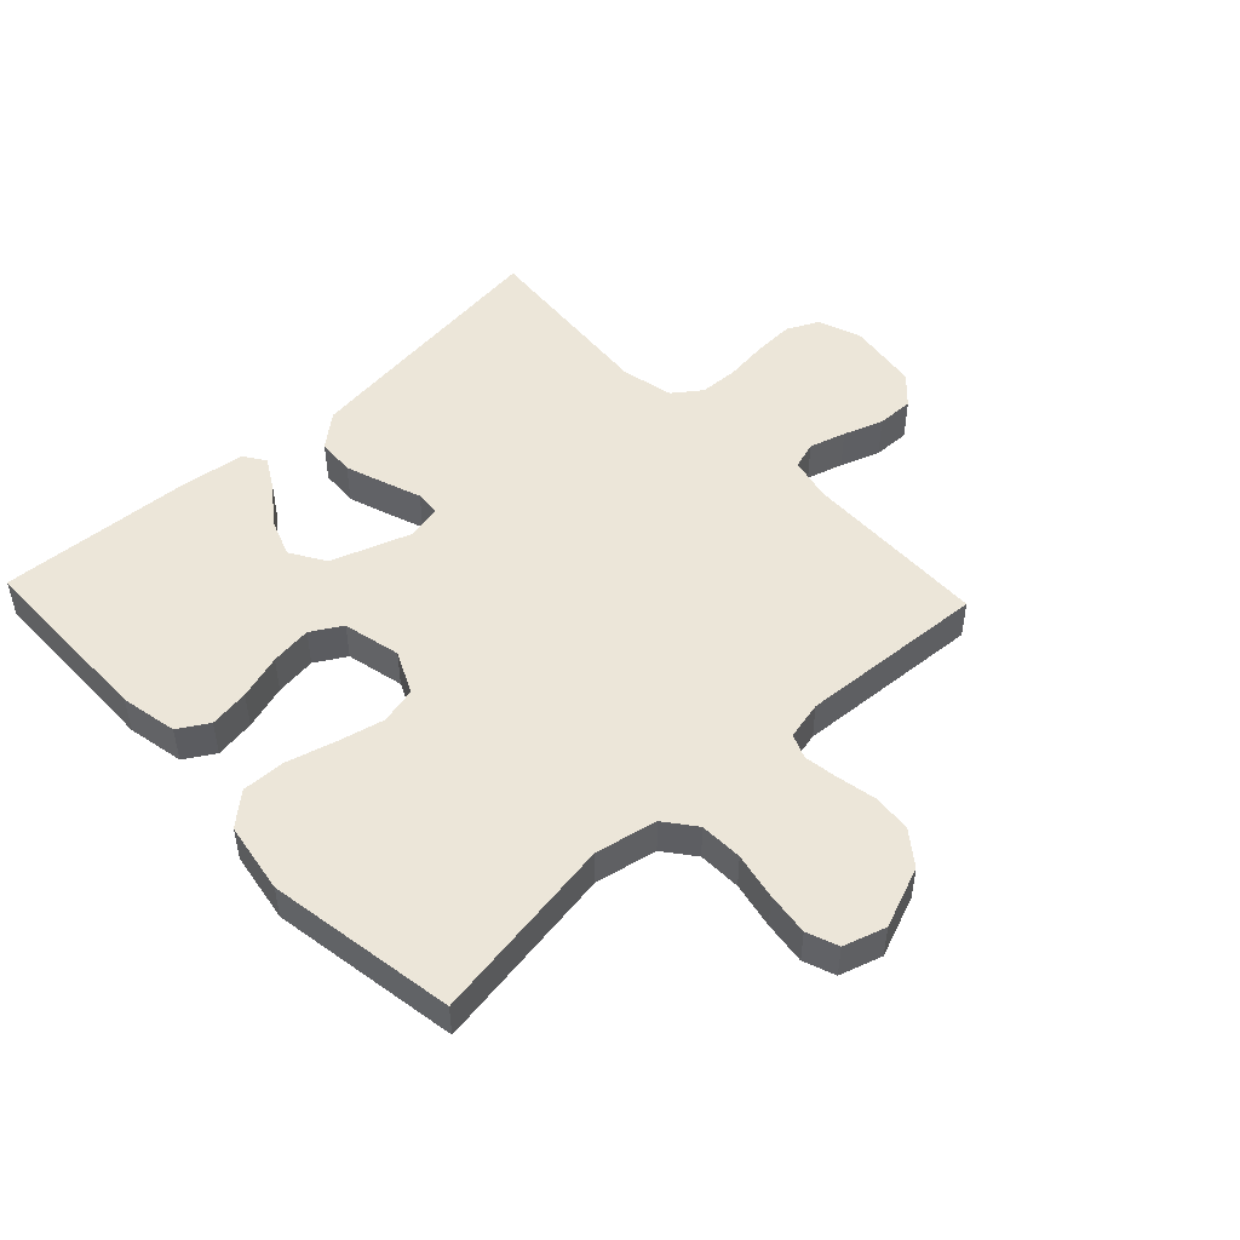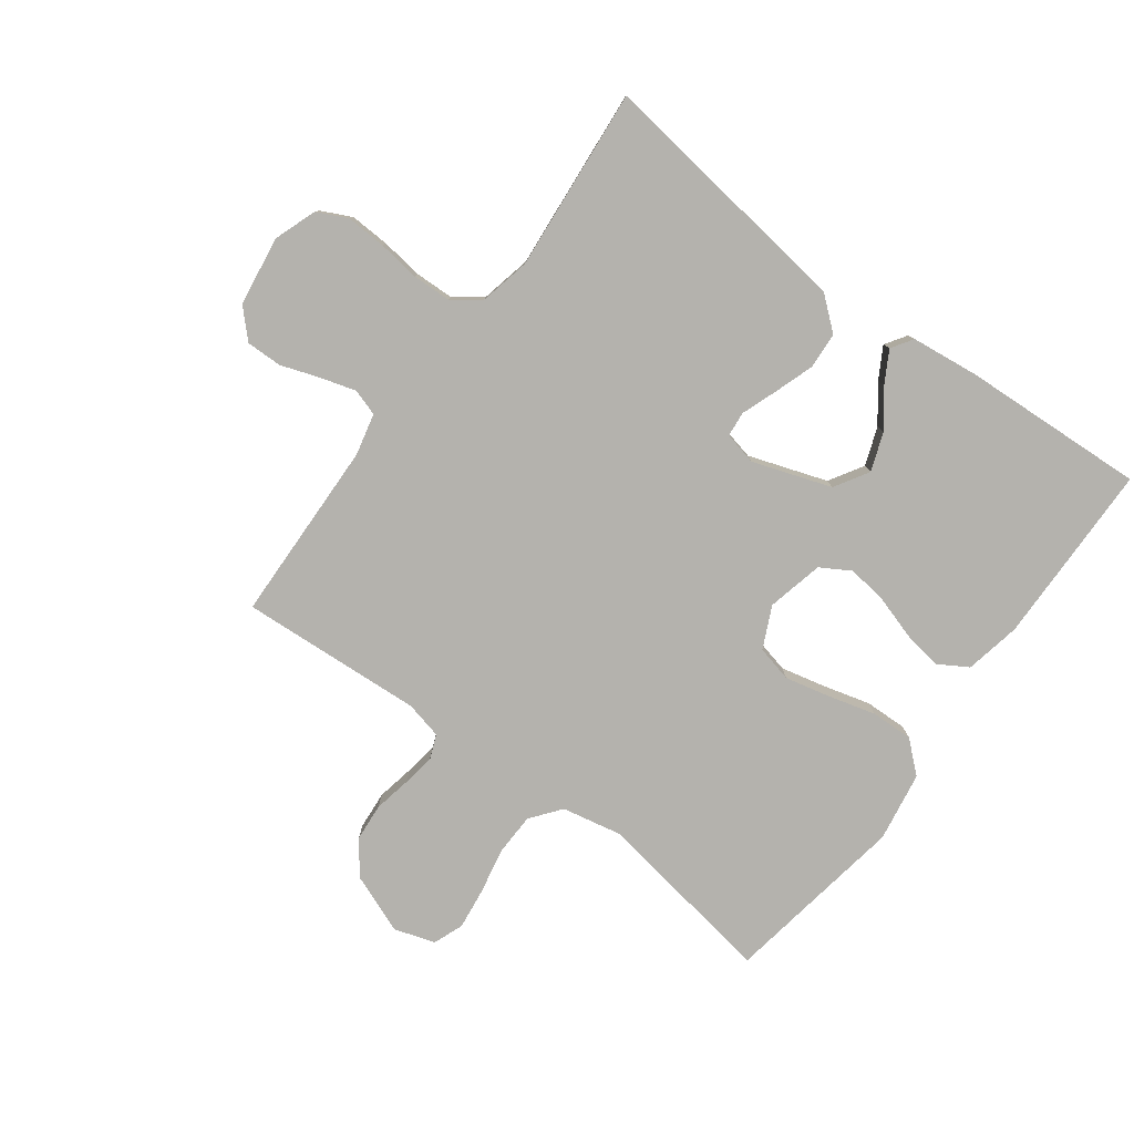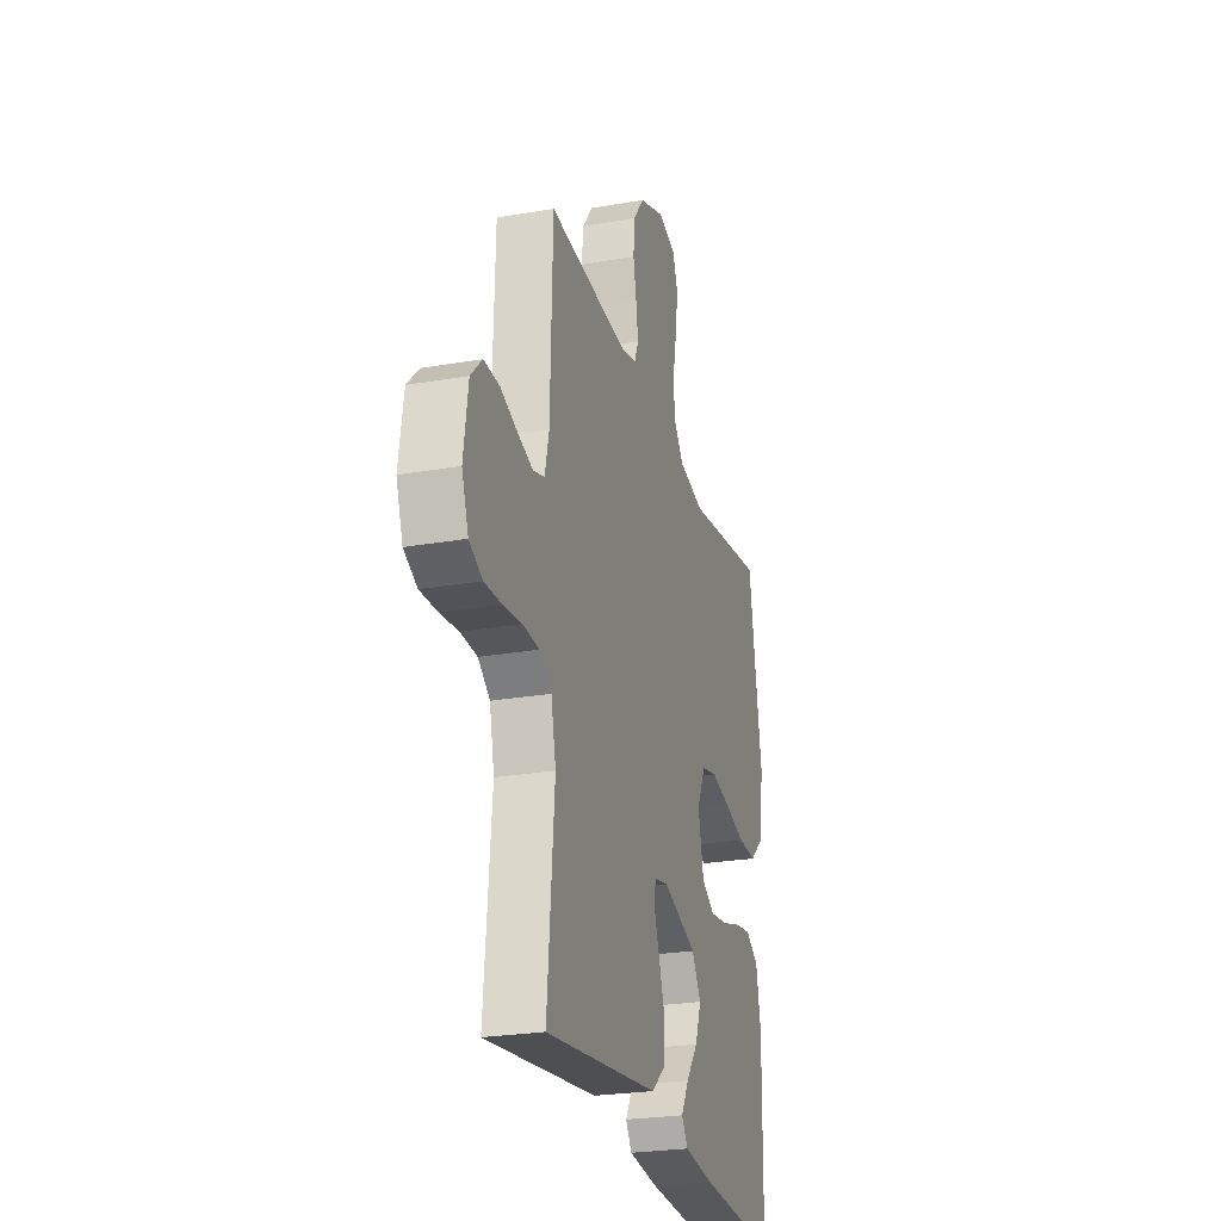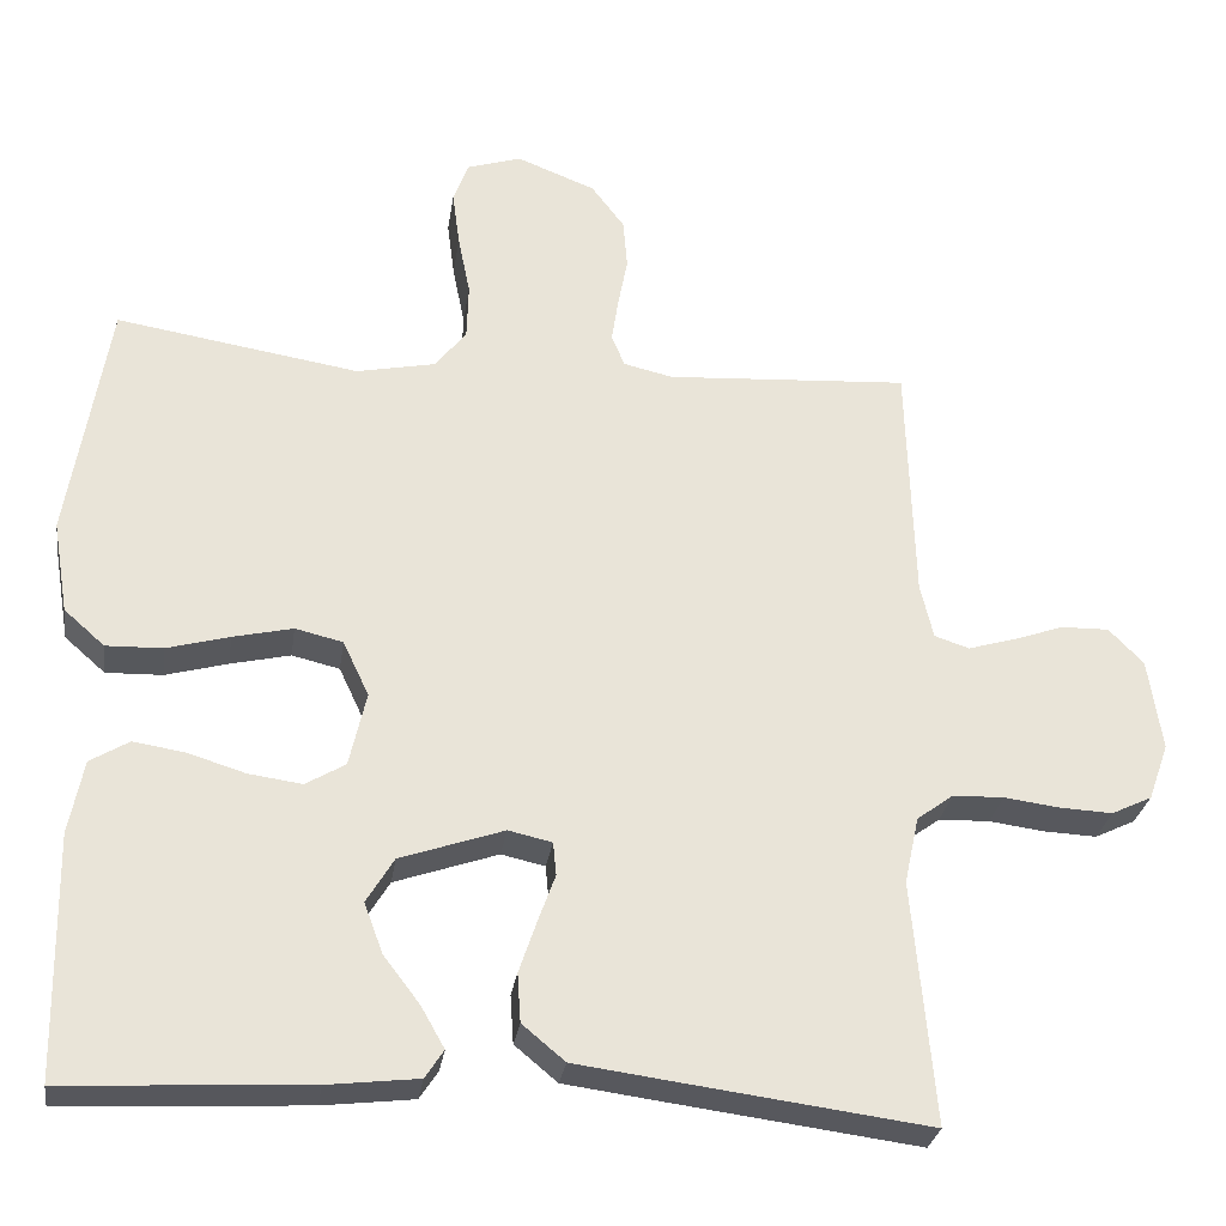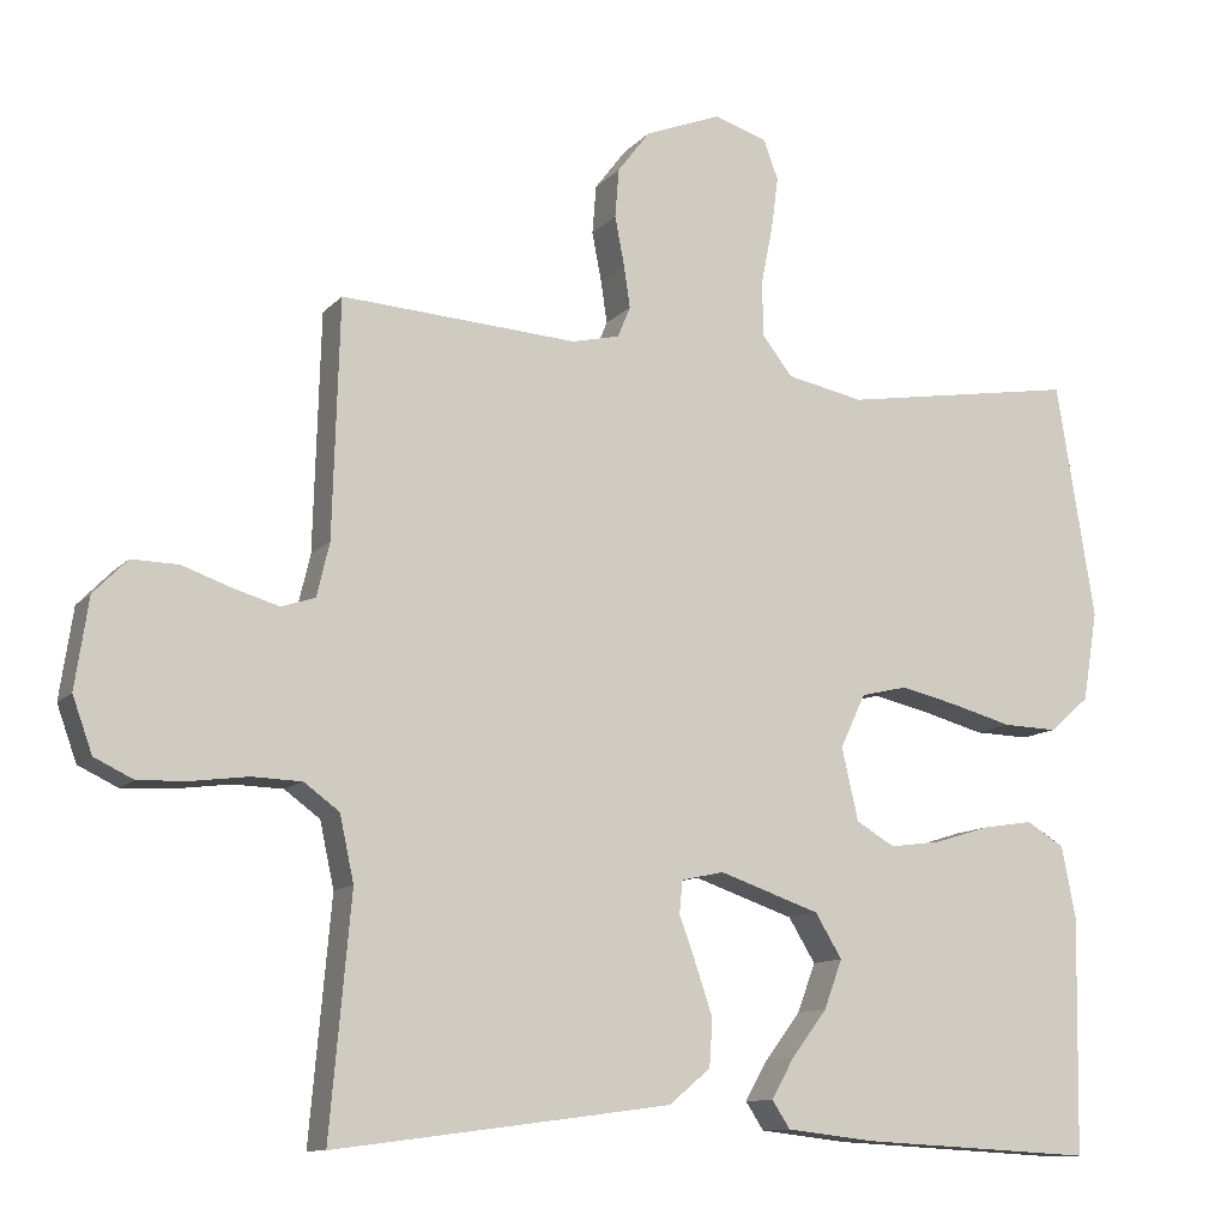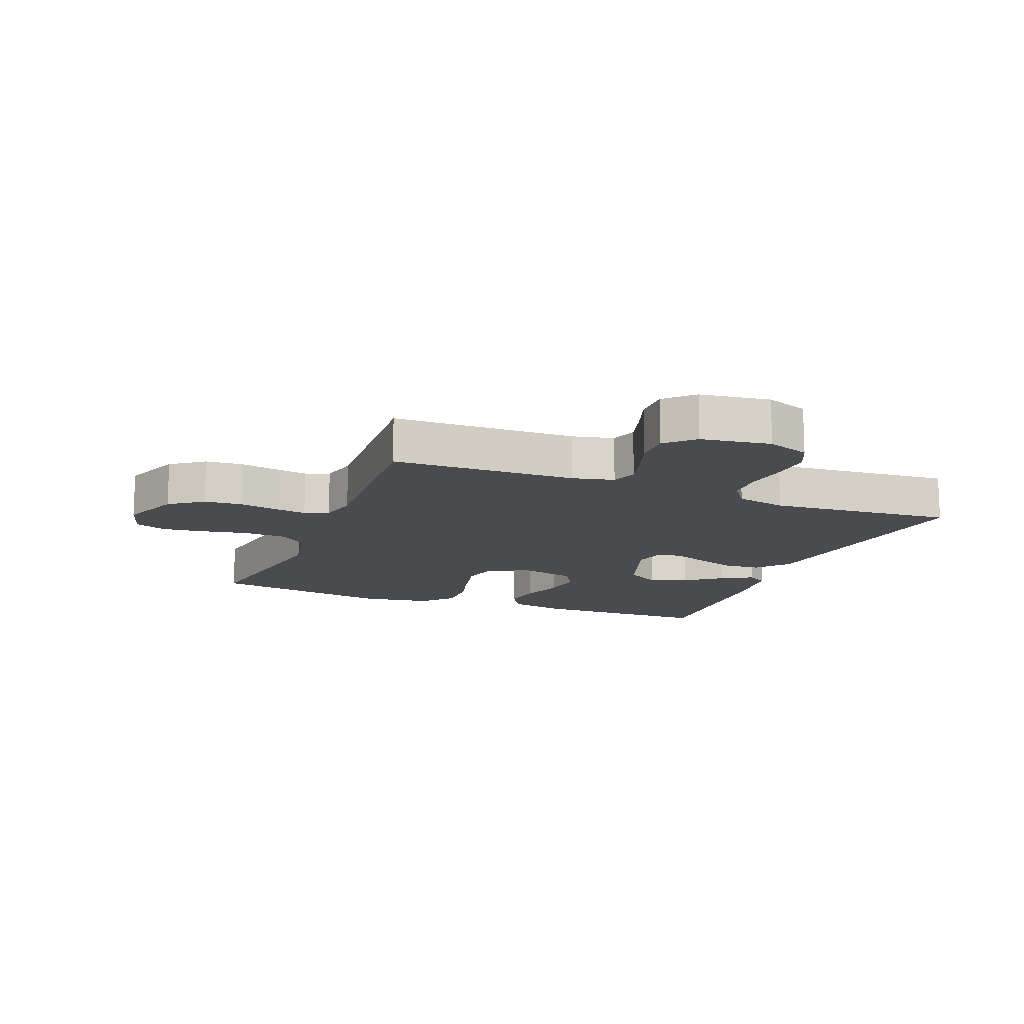
<metadata>
{"format":"obj","ext":"obj","renderer":"f3d","projection":"perspective","resolution":1024,"background":"white","views":[{"elev":49.3,"azim":-43.3,"up":"+Y"},{"elev":-79.5,"azim":143.4,"up":"+Y"},{"elev":-25.3,"azim":105.7,"up":"+Z"},{"elev":-28.4,"azim":-8.3,"up":"+Z"},{"elev":-11.2,"azim":155.6,"up":"+Z"},{"elev":-13.8,"azim":68.2,"up":"+Y"}]}
</metadata>
<code>
v -0.5 0.07 -0.5
v -0.505 0.07 -0.2
v -0.487 0.07 -0.109
v -0.439 0.07 -0.08
v -0.375 0.07 -0.09
v -0.304 0.07 -0.112
v -0.238 0.07 -0.121
v -0.189 0.07 -0.092
v -0.168 0.07 0
v -0.2 0.07 0.068
v -0.259 0.07 0.082
v -0.333 0.07 0.065
v -0.41 0.07 0.044
v -0.48 0.07 0.042
v -0.53 0.07 0.086
v -0.549 0.07 0.2
v -0.5 0.07 0.5
v -0.2 0.07 0.452
v -0.102 0.07 0.472
v -0.064 0.07 0.521
v -0.062 0.07 0.59
v -0.077 0.07 0.664
v -0.086 0.07 0.733
v -0.067 0.07 0.783
v 0 0.07 0.804
v 0.097 0.07 0.766
v 0.138 0.07 0.712
v 0.143 0.07 0.65
v 0.131 0.07 0.588
v 0.123 0.07 0.534
v 0.139 0.07 0.495
v 0.2 0.07 0.481
v 0.5 0.07 0.5
v 0.509 0.07 0.2
v 0.525 0.07 0.132
v 0.568 0.07 0.118
v 0.626 0.07 0.135
v 0.689 0.07 0.157
v 0.748 0.07 0.158
v 0.791 0.07 0.114
v 0.808 0.07 0
v 0.783 0.07 -0.07
v 0.733 0.07 -0.094
v 0.668 0.07 -0.091
v 0.599 0.07 -0.082
v 0.536 0.07 -0.084
v 0.491 0.07 -0.117
v 0.473 0.07 -0.2
v 0.5 0.07 -0.5
v 0.2 0.07 -0.461
v 0.072 0.07 -0.444
v 0.019 0.07 -0.4
v 0.015 0.07 -0.34
v 0.037 0.07 -0.275
v 0.058 0.07 -0.217
v 0.054 0.07 -0.176
v 0 0.07 -0.164
v -0.128 0.07 -0.208
v -0.162 0.07 -0.264
v -0.139 0.07 -0.326
v -0.094 0.07 -0.385
v -0.065 0.07 -0.436
v -0.088 0.07 -0.471
v -0.2 0.07 -0.484
v -0.5 0 -0.5
v -0.505 0 -0.2
v -0.487 0 -0.109
v -0.439 0 -0.08
v -0.375 0 -0.09
v -0.304 0 -0.112
v -0.238 0 -0.121
v -0.189 0 -0.092
v -0.168 0 0
v -0.2 0 0.068
v -0.259 0 0.082
v -0.333 0 0.065
v -0.41 0 0.044
v -0.48 0 0.042
v -0.53 0 0.086
v -0.549 0 0.2
v -0.5 0 0.5
v -0.2 0 0.452
v -0.102 0 0.472
v -0.064 0 0.521
v -0.062 0 0.59
v -0.077 0 0.664
v -0.086 0 0.733
v -0.067 0 0.783
v 0 0 0.804
v 0.097 0 0.766
v 0.138 0 0.712
v 0.143 0 0.65
v 0.131 0 0.588
v 0.123 0 0.534
v 0.139 0 0.495
v 0.2 0 0.481
v 0.5 0 0.5
v 0.509 0 0.2
v 0.525 0 0.132
v 0.568 0 0.118
v 0.626 0 0.135
v 0.689 0 0.157
v 0.748 0 0.158
v 0.791 0 0.114
v 0.808 0 0
v 0.783 0 -0.07
v 0.733 0 -0.094
v 0.668 0 -0.091
v 0.599 0 -0.082
v 0.536 0 -0.084
v 0.491 0 -0.117
v 0.473 0 -0.2
v 0.5 0 -0.5
v 0.2 0 -0.461
v 0.072 0 -0.444
v 0.019 0 -0.4
v 0.015 0 -0.34
v 0.037 0 -0.275
v 0.058 0 -0.217
v 0.054 0 -0.176
v 0 0 -0.164
v -0.128 0 -0.208
v -0.162 0 -0.264
v -0.139 0 -0.326
v -0.094 0 -0.385
v -0.065 0 -0.436
v -0.088 0 -0.471
v -0.2 0 -0.484
f 4 5 6
f 3 4 6
f 2 3 6
f 1 2 6
f 64 1 6
f 63 64 6
f 62 63 6
f 61 62 6
f 60 61 6
f 59 60 6 7
f 58 59 7 8
f 57 58 8 9
f 56 57 9 10
f 53 54 55
f 52 53 55
f 51 52 55
f 50 51 55
f 49 50 55
f 48 49 55
f 47 48 55 56
f 46 47 56 10
f 43 44 45
f 42 43 45
f 41 42 45
f 40 41 45
f 39 40 45
f 38 39 45
f 37 38 45
f 36 37 45 46
f 46 10 11
f 36 46 11
f 35 36 11
f 32 33 34
f 34 35 11
f 32 34 11
f 31 32 11
f 27 28 29
f 26 27 29
f 25 26 29
f 24 25 29
f 23 24 29
f 22 23 29
f 21 22 29
f 20 21 29 30
f 31 11 12
f 30 31 12
f 20 30 12
f 19 20 12
f 16 17 18
f 16 18 19
f 15 16 19
f 14 15 19
f 13 14 19
f 12 13 19
f 70 69 68
f 70 68 67
f 70 67 66
f 70 66 65
f 70 65 128
f 70 128 127
f 70 127 126
f 70 126 125
f 70 125 124
f 71 70 124 123
f 72 71 123 122
f 73 72 122 121
f 74 73 121 120
f 119 118 117
f 119 117 116
f 119 116 115
f 119 115 114
f 119 114 113
f 119 113 112
f 120 119 112 111
f 74 120 111 110
f 109 108 107
f 109 107 106
f 109 106 105
f 109 105 104
f 109 104 103
f 109 103 102
f 109 102 101
f 110 109 101 100
f 75 74 110
f 75 110 100
f 75 100 99
f 98 97 96
f 75 99 98
f 75 98 96
f 75 96 95
f 93 92 91
f 93 91 90
f 93 90 89
f 93 89 88
f 93 88 87
f 93 87 86
f 93 86 85
f 94 93 85 84
f 76 75 95
f 76 95 94
f 76 94 84
f 76 84 83
f 82 81 80
f 83 82 80
f 83 80 79
f 83 79 78
f 83 78 77
f 83 77 76
f 1 65 66 2
f 2 66 67 3
f 3 67 68 4
f 4 68 69 5
f 5 69 70 6
f 6 70 71 7
f 7 71 72 8
f 8 72 73 9
f 9 73 74 10
f 10 74 75 11
f 11 75 76 12
f 12 76 77 13
f 13 77 78 14
f 14 78 79 15
f 15 79 80 16
f 16 80 81 17
f 17 81 82 18
f 18 82 83 19
f 19 83 84 20
f 20 84 85 21
f 21 85 86 22
f 22 86 87 23
f 23 87 88 24
f 24 88 89 25
f 25 89 90 26
f 26 90 91 27
f 27 91 92 28
f 28 92 93 29
f 29 93 94 30
f 30 94 95 31
f 31 95 96 32
f 32 96 97 33
f 33 97 98 34
f 34 98 99 35
f 35 99 100 36
f 36 100 101 37
f 37 101 102 38
f 38 102 103 39
f 39 103 104 40
f 40 104 105 41
f 41 105 106 42
f 42 106 107 43
f 43 107 108 44
f 44 108 109 45
f 45 109 110 46
f 46 110 111 47
f 47 111 112 48
f 48 112 113 49
f 49 113 114 50
f 50 114 115 51
f 51 115 116 52
f 52 116 117 53
f 53 117 118 54
f 54 118 119 55
f 55 119 120 56
f 56 120 121 57
f 57 121 122 58
f 58 122 123 59
f 59 123 124 60
f 60 124 125 61
f 61 125 126 62
f 62 126 127 63
f 63 127 128 64
f 64 128 65 1

</code>
